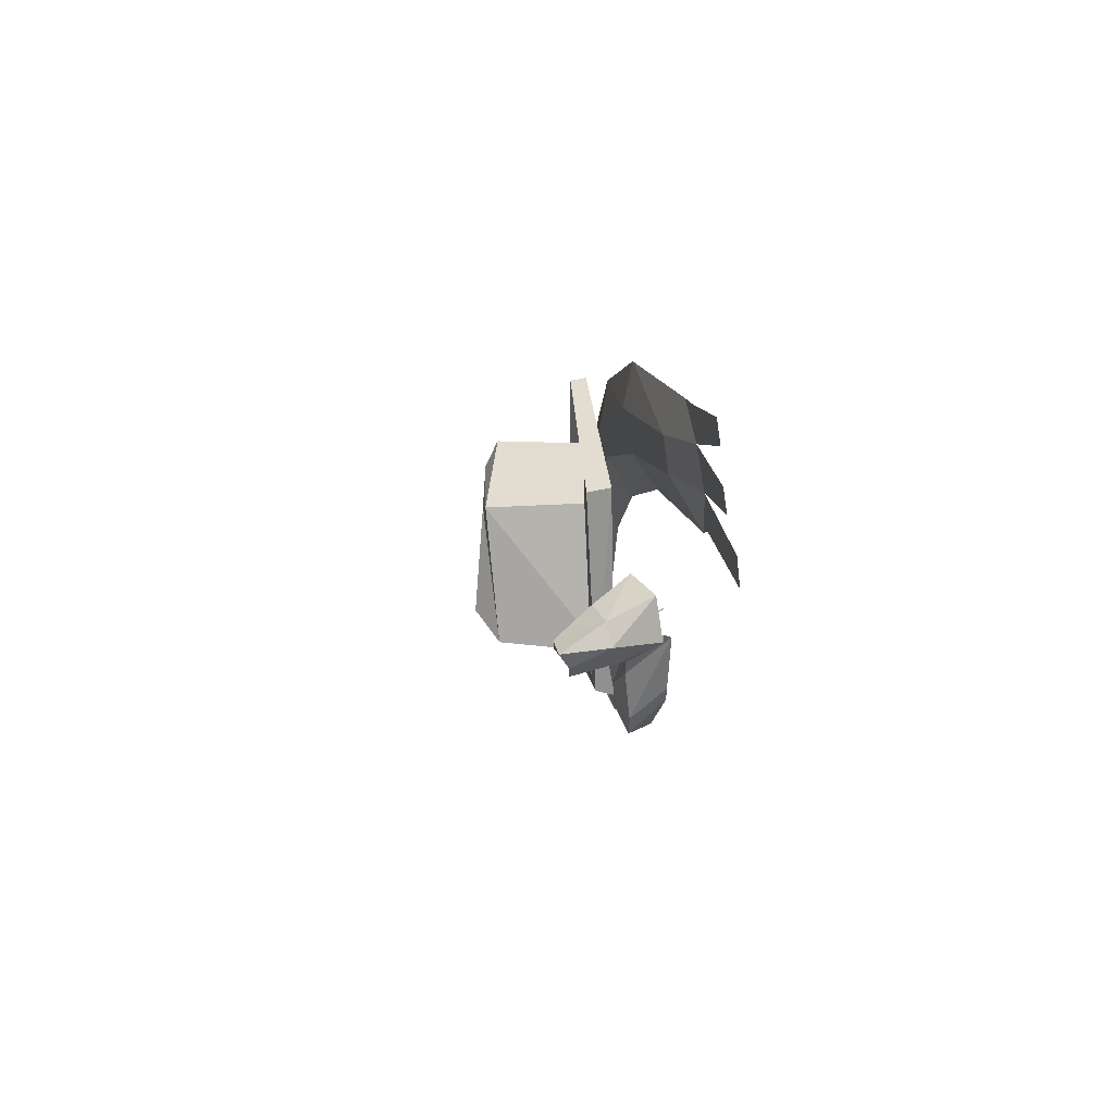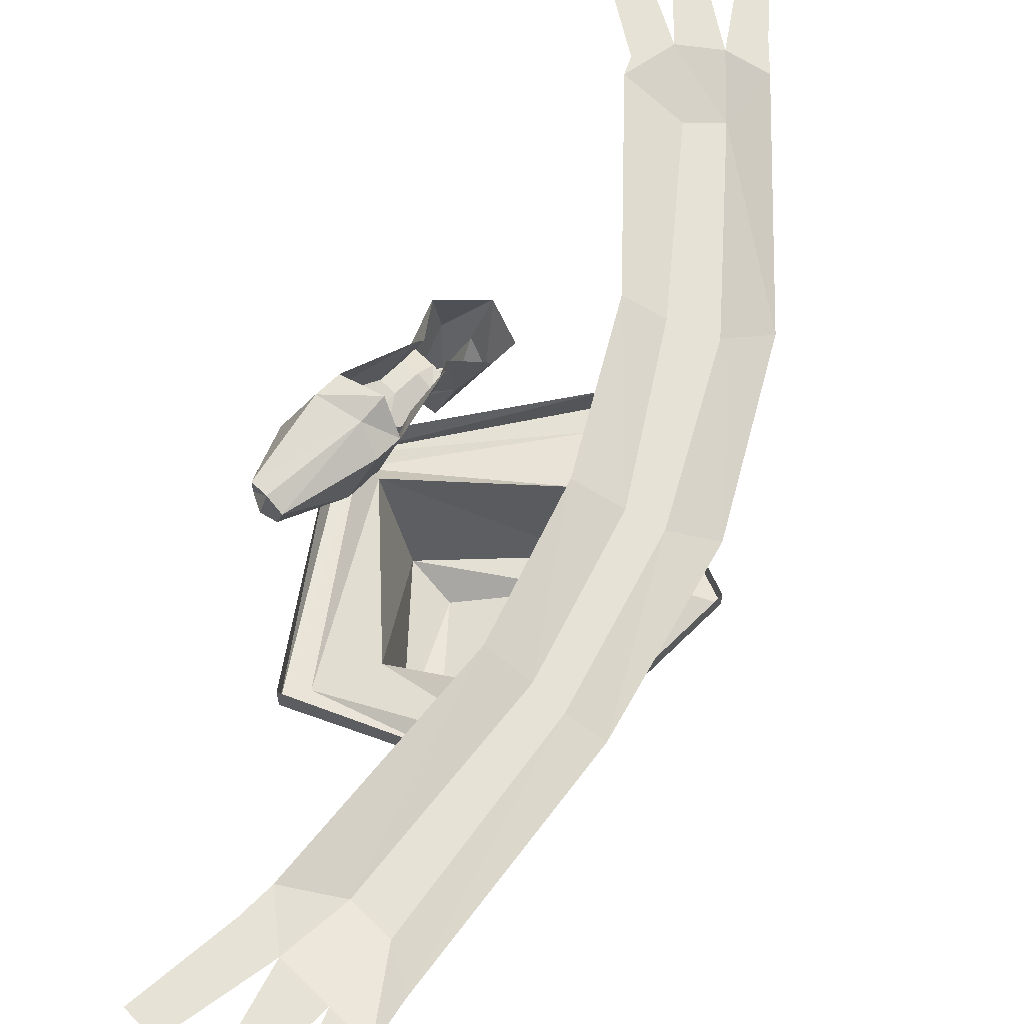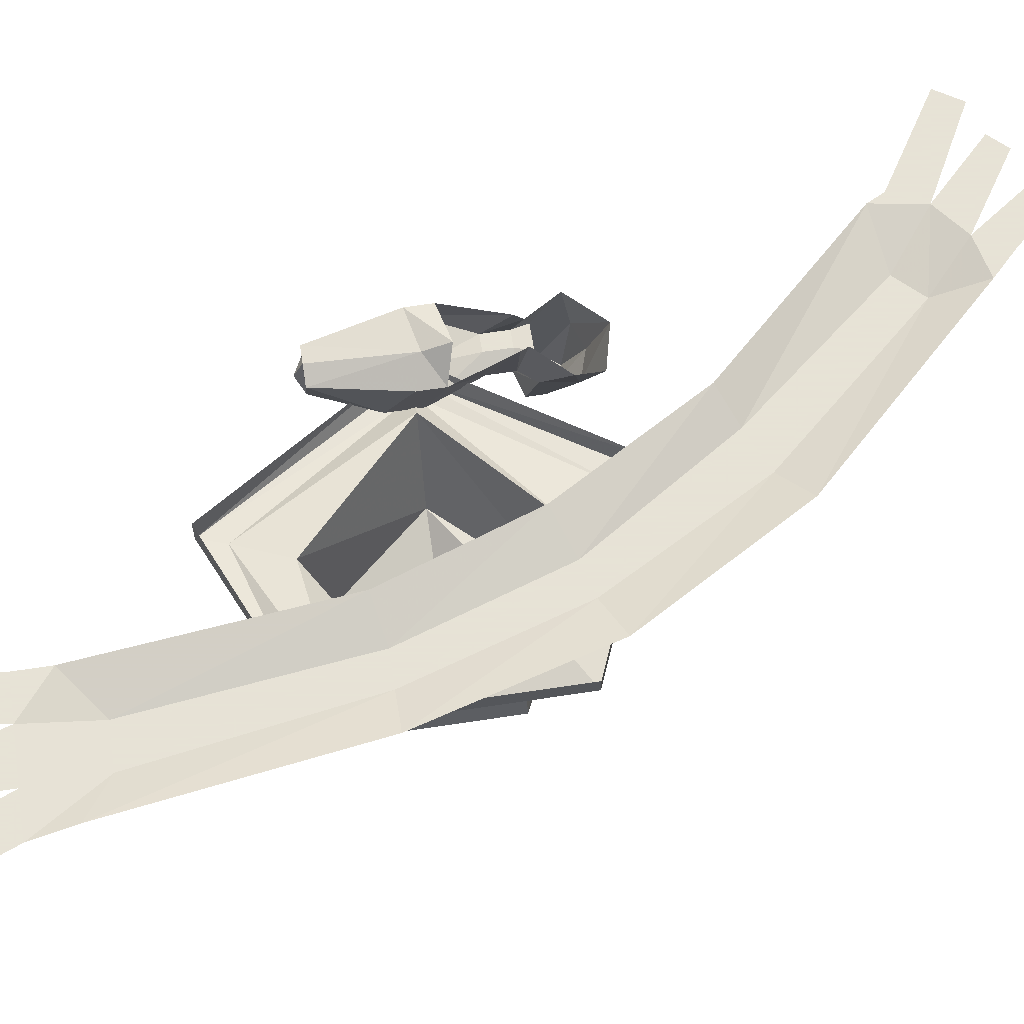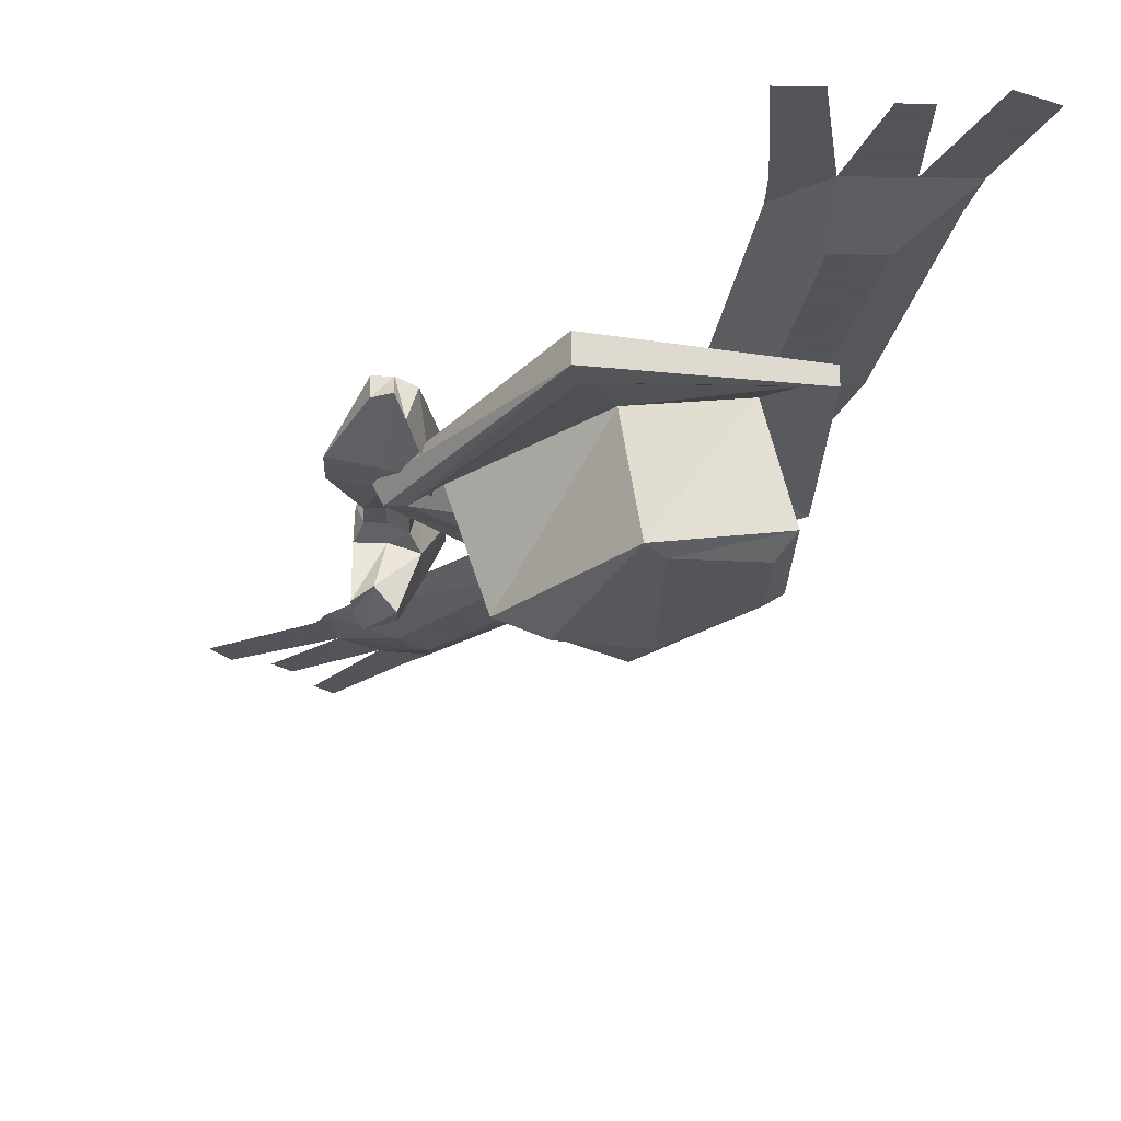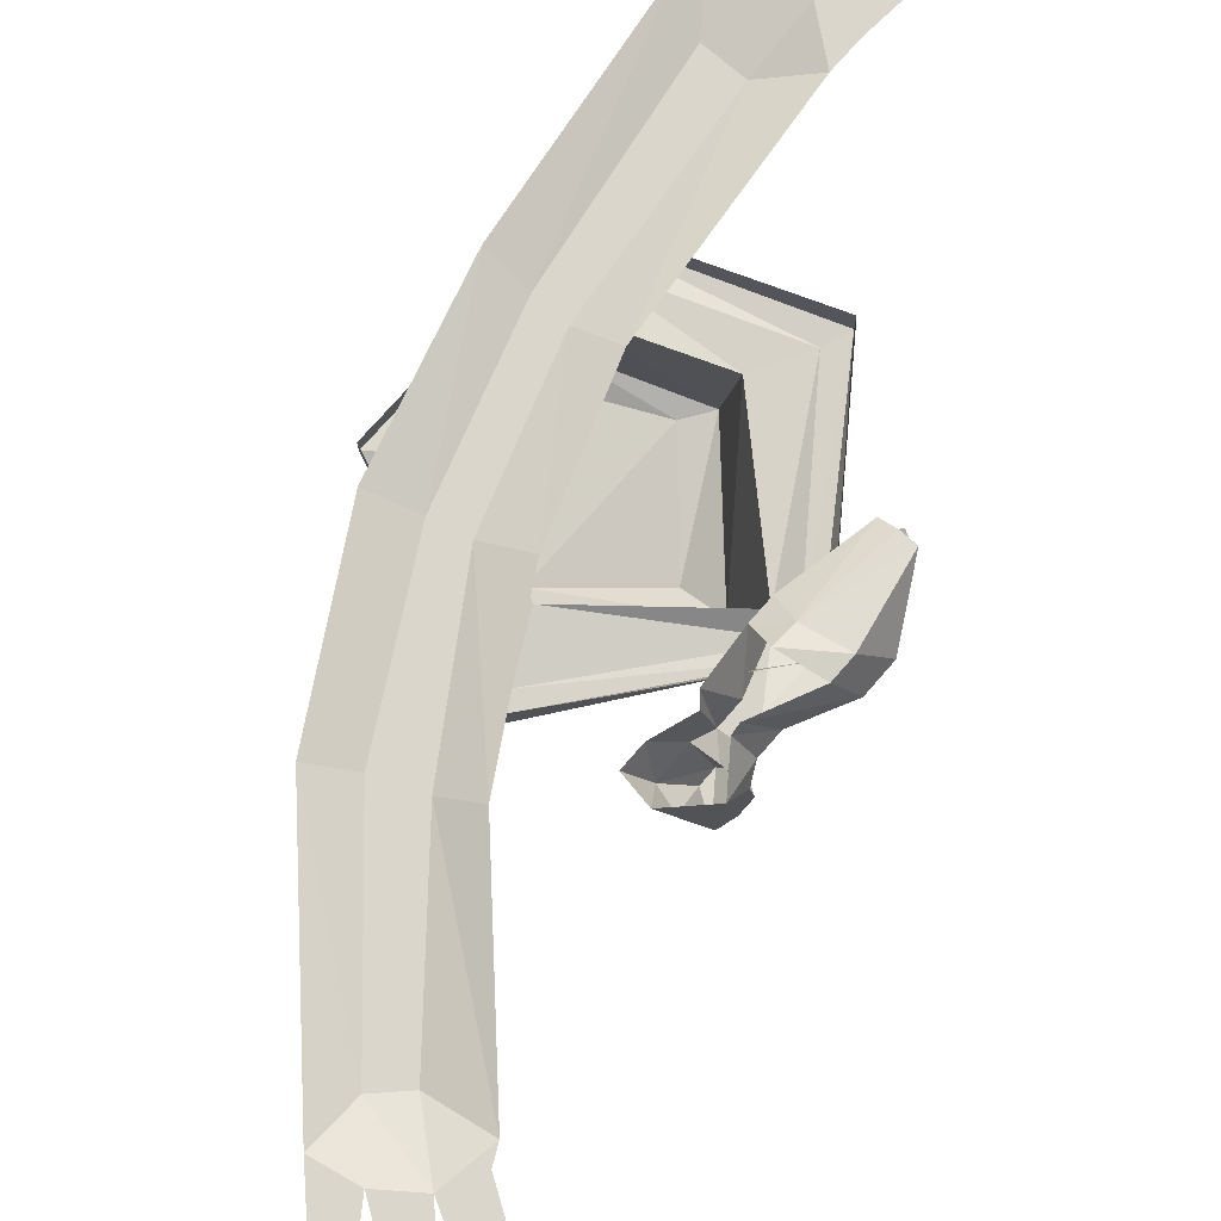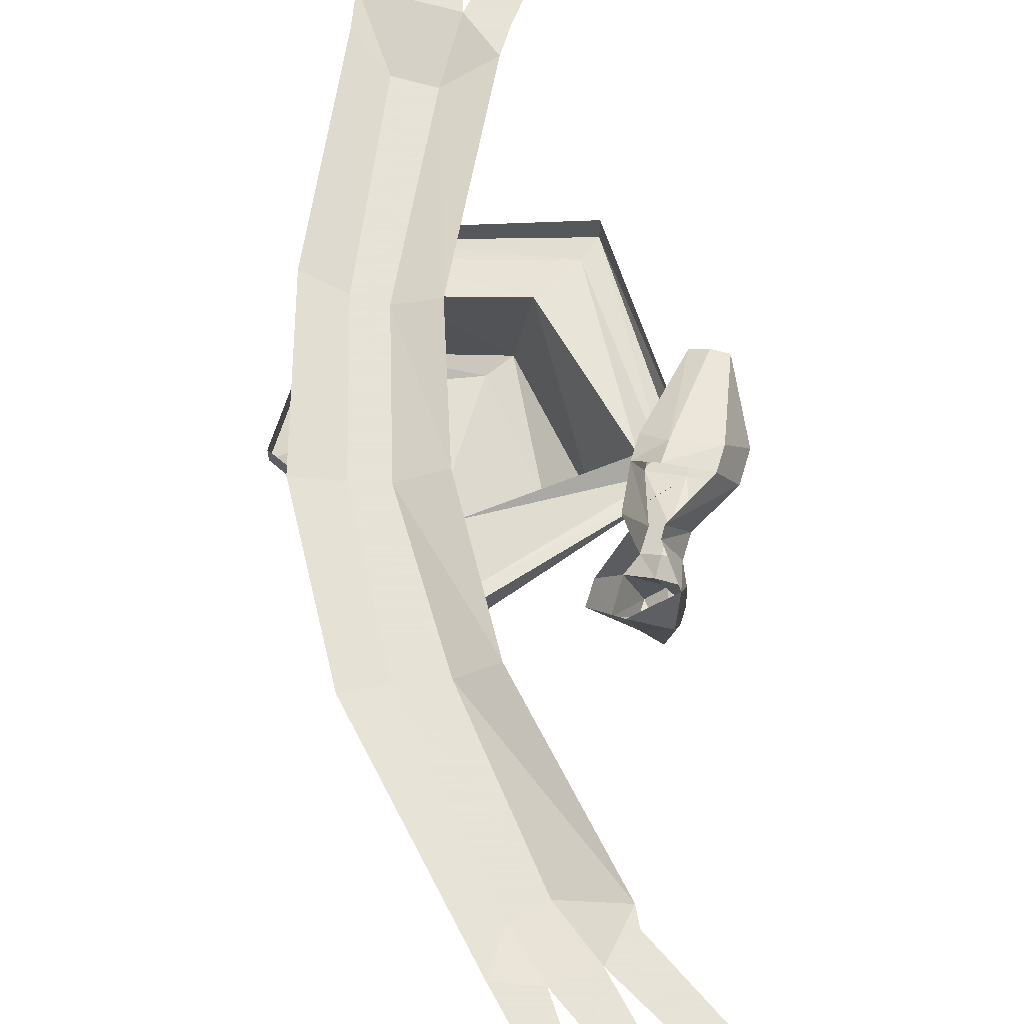
<metadata>
{"format":"obj","ext":"obj","renderer":"f3d","projection":"perspective","resolution":1024,"background":"white","views":[{"elev":59.5,"azim":77.7,"up":"+Z"},{"elev":64.0,"azim":-135.1,"up":"+Y"},{"elev":62.8,"azim":-98.9,"up":"+Y"},{"elev":-23.9,"azim":178.4,"up":"+Y"},{"elev":73.9,"azim":41.0,"up":"+Y"},{"elev":62.8,"azim":16.7,"up":"+Y"}]}
</metadata>
<code>
v -0.2344 -0.01562 -0.07031
v -0.2969 -0.01562 -0.2656
v -0.2578 -0.01562 -0.2656
v -0.1953 0 -0.07812
v -0.1484 0 0.05469
v -0.1875 -0.01562 0.07031
v -0.2656 -0.01562 -0.07031
v -0.3359 0 -0.2891
v -0.3438 0 -0.3281
v -0.3047 0 -0.3281
v -0.2578 0 -0.3281
v -0.2188 0 -0.2969
v -0.2188 0 -0.3281
v -0.2422 0 -0.4219
v -0.2109 0 -0.4219
v -0.01562 0 0.4062
v -0.01562 -0.01562 0.3594
v 0.02344 0 0.3984
v 0.007812 0 0.4297
v 0.07812 0 0.4766
v 0.0625 0 0.4922
v 0.05469 0 0.375
v 0.0625 0 0.3281
v 0.07031 0 0.3438
v 0.1562 0 0.3984
v 0.1406 0 0.4219
v -0.3047 0 -0.07031
v -0.2188 -0.01562 0.07812
v -0.2578 0 0.09375
v -0.1406 -0.01562 0.2188
v -0.1719 0 0.2422
v -0.3047 0 -0.4062
v -0.2812 0 -0.4062
v -0.375 0 -0.4062
v -0.3438 0 -0.4219
v 0.1094 0 0.4297
v 0.09375 0 0.4453
v 0.007812 -0.01562 0.3359
v -0.1016 -0.01562 0.2031
v -0.07031 0 0.1875
v 0 -0.01562 -0.1016
v 0.01562 -0.01562 -0.1016
v 0.01562 -0.03125 -0.1016
v 0 -0.03125 -0.1094
v -0.007812 -0.04688 -0.1016
v -0.01562 -0.02344 -0.1016
v -0.007812 -0.007812 -0.01562
v 0.03125 -0.007812 -0.02344
v 0.04688 -0.04688 -0.04688
v 0.04688 -0.04688 -0.01562
v 0.03125 -0.007812 0
v 0.007812 -0.05469 -0.04688
v -0.02344 -0.0625 -0.04688
v -0.03125 -0.02344 -0.02344
v -0.03125 -0.02344 0
v -0.007812 0 0.007812
v 0.007812 -0.05469 -0.01562
v -0.02344 -0.0625 -0.01562
v -0.007812 -0.05469 0.03125
v -0.02344 0 0.05469
v 0.02344 -0.04688 0.03125
v 0.007812 -0.04688 0.03125
v 0.007812 -0.04688 0.05469
v -0.007812 -0.05469 0.05469
v -0.01562 -0.007812 0.0625
v -0.01562 -0.0625 0.07031
v -0.03125 -0.03125 0.09375
v 0.007812 0 0.05469
v 0.02344 -0.04688 0.05469
v 0.03125 -0.05469 0.07031
v 0.007812 -0.05469 0.07031
v 0.01562 -0.09375 0.05469
v 0 -0.1094 0.0625
v -0.01562 -0.07031 0.1016
v -0.03125 -0.03125 0.1172
v 0 -0.01562 0.125
v 0.007812 -0.0625 0.1094
v 0.03125 -0.0625 0.1016
v 0.03125 -0.01562 0.09375
v 0.007812 -0.007812 0.0625
v 0.03125 -0.1016 0.07812
v 0.03125 -0.1016 0.0625
v 0.02344 -0.1094 0.09375
v 0 -0.1094 0.07812
v 0.007812 -0.07031 -0.02344
v 0.01562 -0.05469 -0.02344
v -0.1094 -0.03125 0.1406
v -0.1094 -0.05469 0.1406
v -0.1172 -0.05469 0.1172
v -0.007812 -0.07031 -0.02344
v -0.1094 -0.05469 -0.1953
v -0.1094 -0.03125 -0.1953
v -0.2812 -0.03125 -0.125
v -0.2812 -0.01562 -0.125
v -0.2812 -0.03125 0.07031
v -0.2812 -0.01562 0.07031
v -0.2578 -0.02344 0.05469
v -0.2344 -0.01562 0.02344
v -0.1406 -0.04688 0.07031
v -0.03125 -0.05469 -0.02344
v -0.1172 -0.05469 -0.1719
v -0.2578 -0.02344 -0.1094
v -0.2344 -0.01562 -0.07812
v -0.2578 -0.1094 -0.07812
v -0.2578 -0.1094 0.02344
v -0.1562 -0.1406 0.07031
v -0.0625 -0.1484 -0.02344
v -0.1406 -0.04688 -0.125
v -0.1562 -0.1406 -0.125
v -0.1719 -0.1406 -0.1016
v -0.2422 -0.125 -0.0625
v -0.2422 -0.125 0.007812
v -0.1719 -0.1406 0.04688
v -0.1016 -0.1641 -0.02344
f 1 2 3
f 1 6 7
f 1 7 2
f 28 7 6
f 28 6 39
f 28 39 30
f 30 39 38
f 30 38 17
f 1 3 4
f 1 4 5
f 1 5 6
f 2 7 8
f 3 12 4
f 27 7 28
f 27 28 29
f 29 28 30
f 29 30 31
f 31 30 17
f 31 17 16
f 23 38 39
f 23 39 40
f 40 39 6
f 40 6 5
f 7 27 8
f 2 8 9
f 2 9 10
f 2 10 11
f 2 11 3
f 3 11 12
f 13 11 14
f 13 14 15
f 16 17 18
f 16 18 19
f 19 18 20
f 19 20 21
f 22 23 24
f 22 24 25
f 22 25 26
f 11 10 32
f 11 32 33
f 10 9 34
f 10 34 35
f 18 36 37
f 36 18 22
f 22 18 17
f 22 17 38
f 22 38 23
f 12 11 13
f 41 42 43
f 41 43 44
f 41 44 45
f 41 45 46
f 42 48 49
f 42 49 43
f 48 51 49
f 49 51 50
f 45 53 46
f 53 54 46
f 53 58 54
f 58 55 54
f 55 58 59
f 55 59 60
f 59 64 60
f 64 65 60
f 65 64 66
f 65 66 67
f 50 51 68
f 50 68 61
f 66 74 67
f 74 75 67
f 79 70 69
f 79 69 80
f 69 61 80
f 61 68 80
f 41 46 47
f 41 47 42
f 42 47 48
f 46 54 47
f 47 54 55
f 47 55 56
f 47 56 48
f 48 56 51
f 42 43 48
f 48 43 49
f 48 49 50
f 48 50 51
f 45 46 54
f 45 54 53
f 53 54 55
f 53 55 58
f 55 60 59
f 55 59 58
f 59 60 64
f 64 60 65
f 65 67 66
f 65 66 64
f 50 61 68
f 50 68 51
f 66 67 74
f 74 67 75
f 75 76 77
f 75 77 74
f 76 77 78
f 76 78 79
f 79 78 70
f 79 80 69
f 79 69 70
f 69 80 61
f 61 80 68
f 49 50 52
f 49 52 44
f 49 44 43
f 44 52 53
f 44 53 45
f 52 50 57
f 52 57 53
f 53 57 58
f 57 50 61
f 57 61 62
f 57 62 58
f 58 62 59
f 59 62 63
f 59 63 64
f 63 69 70
f 63 70 71
f 63 71 64
f 64 71 66
f 69 62 61
f 62 69 63
f 81 72 82
f 81 83 72
f 72 83 73
f 73 83 84
f 66 71 72
f 66 72 73
f 66 73 74
f 81 82 70
f 81 70 78
f 81 78 83
f 73 84 74
f 74 84 77
f 77 84 83
f 77 83 78
f 82 72 71
f 82 71 70
f 75 74 76
f 74 77 76
f 85 86 87
f 85 87 88
f 85 88 89
f 85 89 90
f 85 90 91
f 85 91 86
f 86 91 92
f 92 91 93
f 92 93 94
f 94 93 95
f 94 95 96
f 96 95 88
f 96 88 87
f 88 95 97
f 88 97 89
f 89 97 98
f 89 98 99
f 89 99 90
f 90 99 100
f 90 100 101
f 90 101 91
f 91 101 93
f 93 101 102
f 93 102 95
f 95 102 97
f 97 102 103
f 97 103 98
f 100 108 101
f 101 108 102
f 102 108 103
f 104 109 110
f 104 110 111
f 104 111 105
f 105 111 112
f 105 112 106
f 106 112 113
f 106 113 107
f 107 113 114
f 107 114 109
f 114 110 109
f 98 103 104
f 98 104 105
f 98 105 99
f 99 105 106
f 99 106 100
f 100 106 107
f 100 107 108
f 103 108 109
f 103 109 104
f 107 109 108
f 112 111 110
f 112 110 113
f 113 110 114

</code>
